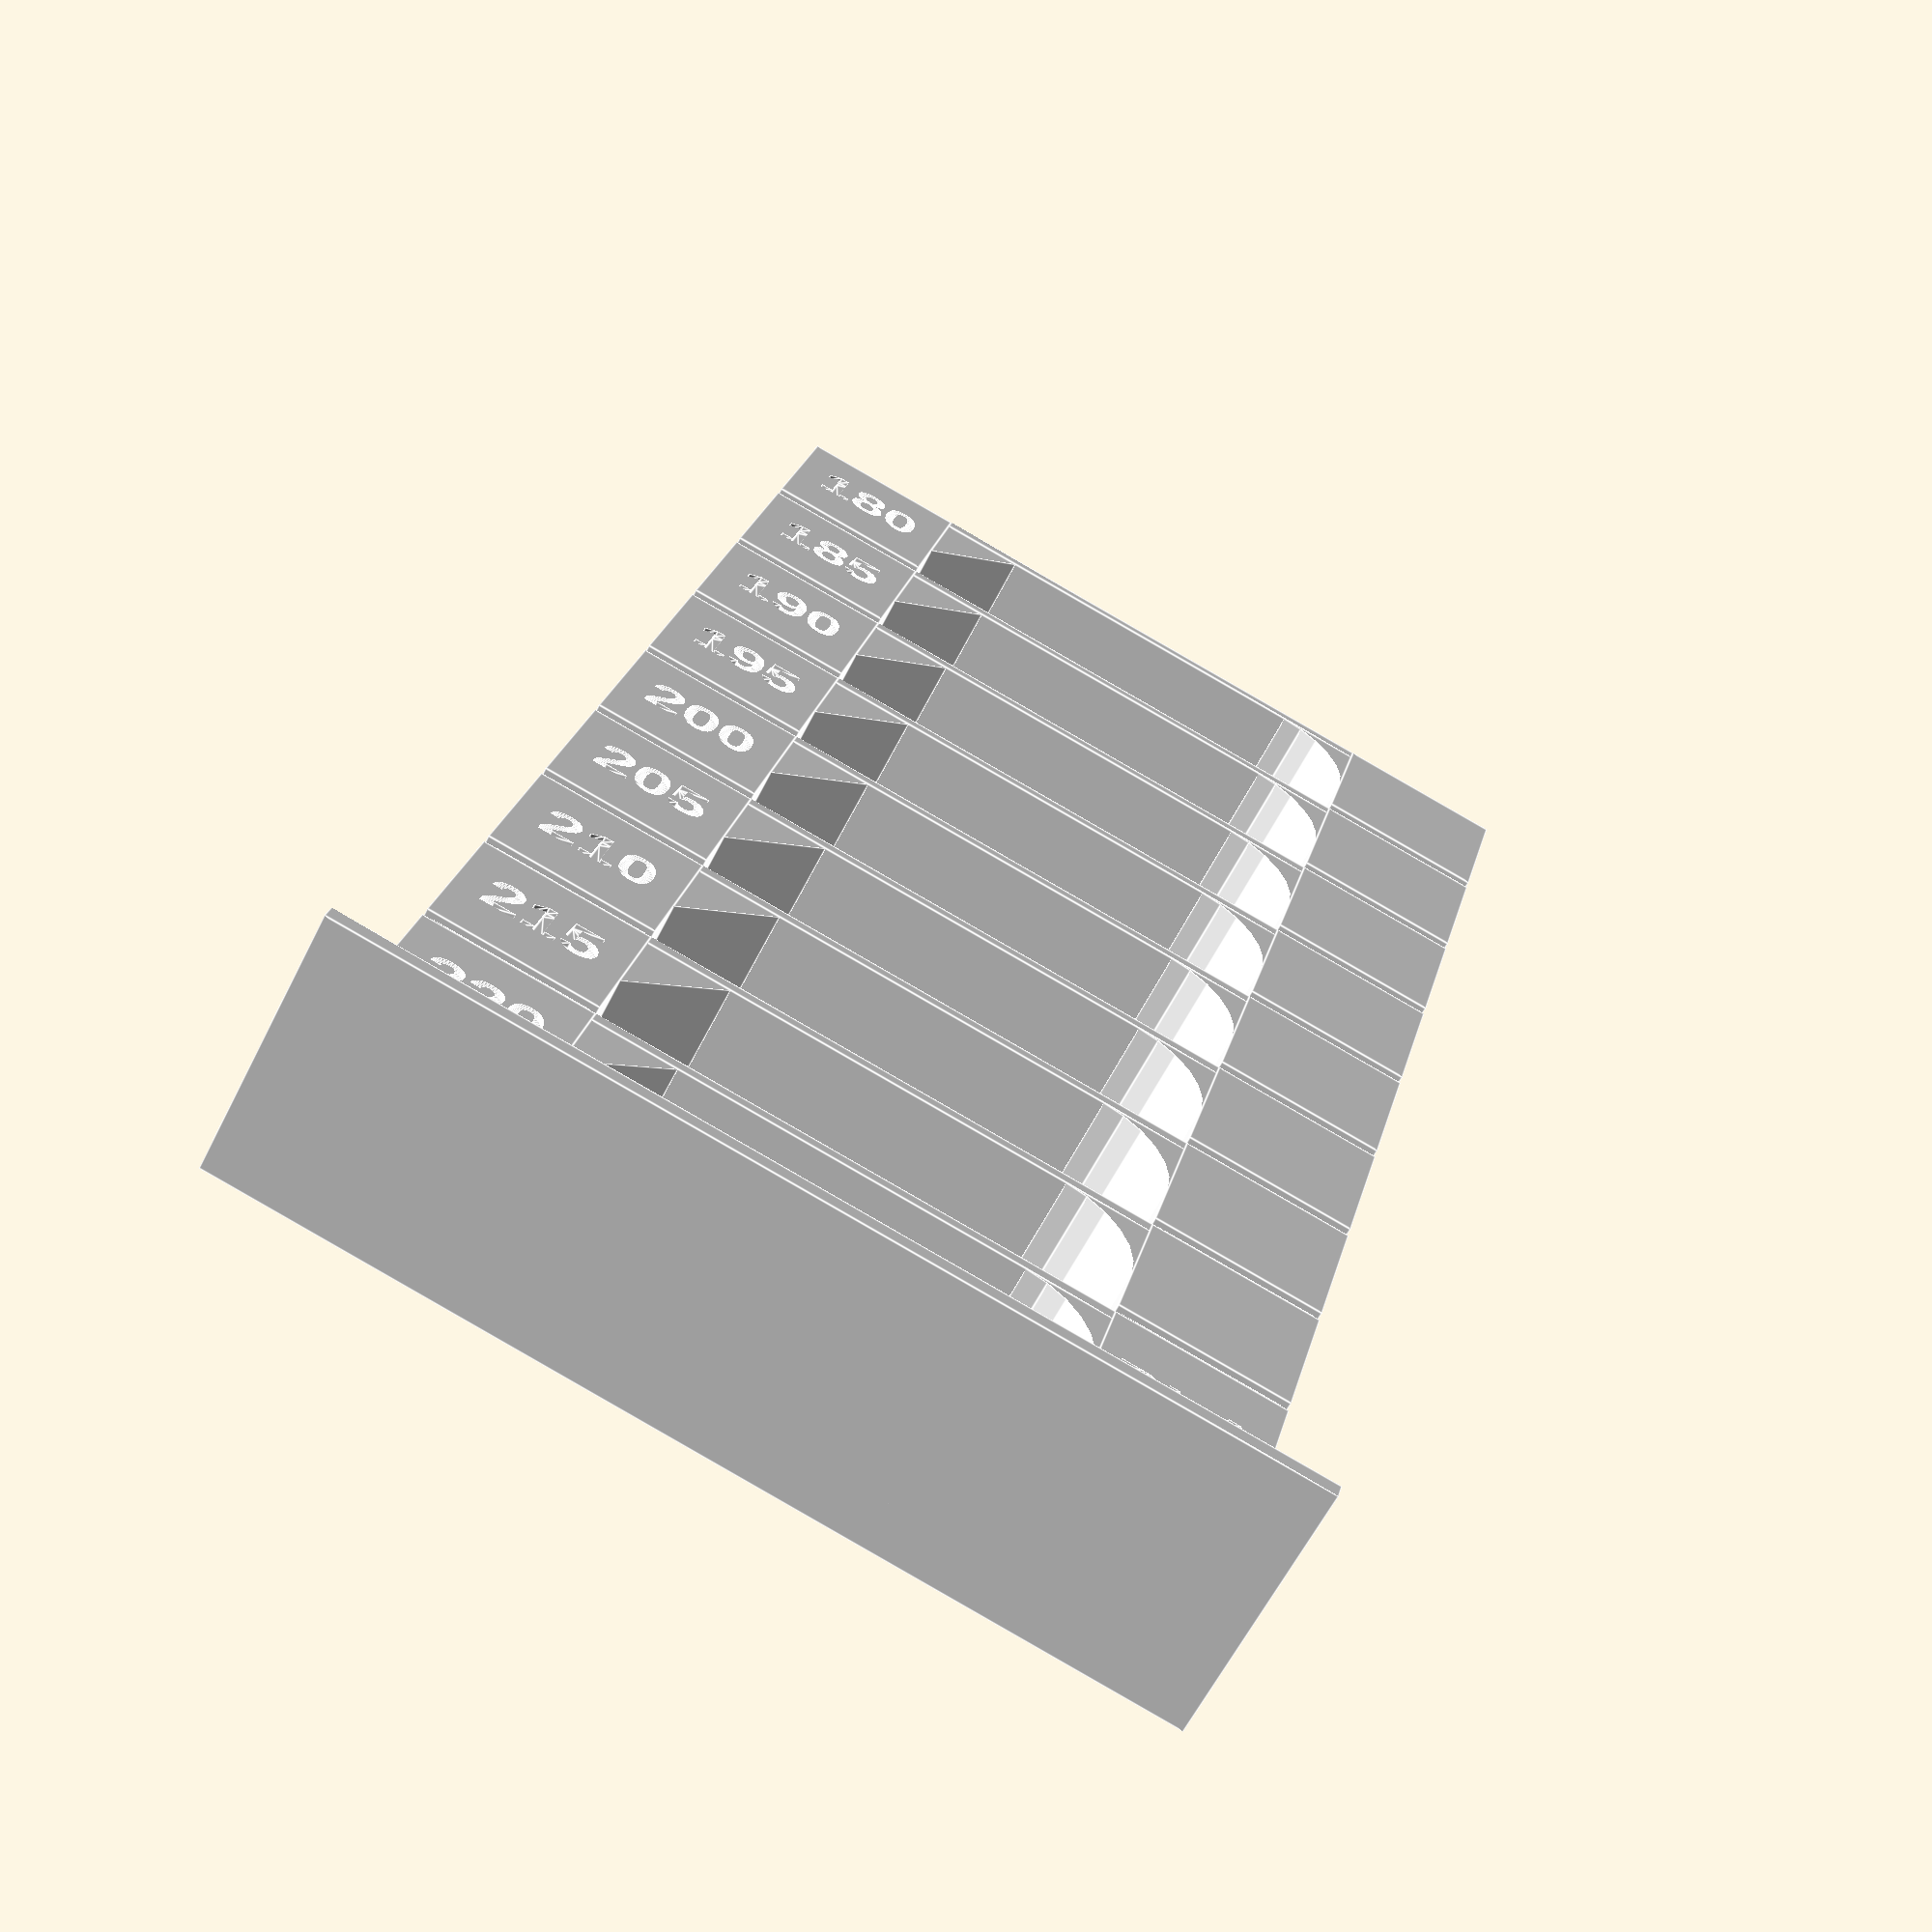
<openscad>
/* [General Parameters] */
// The label to add to the tower
Tower_Label = "";

// The label to add the to right column
Column_Label = "PLA";

// The starting value (temperature or fan speed)
Starting_Value = 220;

// The ending value (temperature or fan speed) of the tower
Ending_Value = 180;

// The amount to change the value (temperature or fan speed) between sections
Value_Change = -5;

// The height of the base
Base_Height = 0.801;

// The height of each section of the tower
Section_Height = 8.001;



/* [Advanced] */
// The font to use for tower text
Font = "Arial:style=Bold";

// The height of the section labels in relation to the height of each section
Section_Label_Height_Multiplier = 0.301;

// The height of the tower label in relation to the length of the column
Tower_Label_Height_Multiplier = 0.601;

// The height of the column label in relation to the height of each section
Column_Label_Height_Multiplier = 0.301;

// The thickness of walls in the tower
Wall_Thickness = 0.601;

// The width of the tower as multiples of the section height
Tower_Width_Multiplier = 5.001;

// The value to use for creating the model preview (lower is faster)
Preview_Quality_Value = 24;

// The value to use for creating the final model render (higher is more detailed)
Render_Quality_Value = 24;



module Generate()
{
    // Add the base
    Generate_Base();

    difference()
    {
        // set the tower on top of the base
        translate([0, 0, Base_Height])
            Generate_Tower();

        // Create the tower label
        Generate_TowerLabel(Tower_Label);

        // Create the column label
        Generate_ColumnLabel(Column_Label);
    }
}



module Generate_Base()
{
    translate([-Base_Width/2, -Base_Length/2, 0])
        cube([Base_Width, Base_Length, Base_Height]);
}



module Generate_Tower()
{
    // Create each section
    for (section = [0: Section_Count - 1])
    {
        // Determine the value for this section
        value = Starting_Value + (Value_Change_Corrected * section);

        // Determine the offset of the section
        z_offset = section*Section_Height;

        // Generate the section itself and move it into place
        translate([0, 0, z_offset])
            Generate_Section(str(value));
    }
}



module Generate_Section(label)
{
    difference()
    {
        union()
        {
            // Generate the columns on either side of the tower
            for(x_offset = [-Tower_Width/2 + Cube_Size/2, Tower_Width/2 - Cube_Size/2])
            translate([x_offset, 0, 0])
                Generate_SectionColumn();

            // Generate the bridge at the top of the section
            Generate_SectionBridge();

            // Generate the angled supports for the bridge
            Generate_LeftBridgeSupport();
            Generate_RightBridgeSupport();
        }

        // Carve out the label for this section
        Generate_SectionLabel(label);
    }
}




module Generate_SectionColumn()
{
    hollow_size = Cube_Size - Wall_Thickness*3;

    difference()
    {
        union()
        {
            // Create the main body of the column
            translate([-Cube_Size/2, -Cube_Size/2, 0])
                cube([Cube_Size, Cube_Size, Cube_Size - Cap_Height]);

            // Create inset caps on top of the column
            translate([-Cap_Size/2, -Cap_Size/2, Cube_Size - Cap_Height])
                cube([Cap_Size, Cap_Size, Cap_Height]);
        }

        // Hollow out the inside of the column
        translate([-hollow_size/2, -hollow_size/2, -iota])
            cube([hollow_size, hollow_size, Cube_Size + iota*2]);
    }
}



module Generate_SectionBridge()
{
    // Generate the bridge proper
    translate([-Tower_Width/2 + Cube_Size, -Cube_Size/2, Cube_Size - Bridge_Thickness - Cap_Height])
        cube([Tower_Width - Cube_Size*2, Cube_Size, Bridge_Thickness]);
}



module Generate_LeftBridgeSupport()
{
    // Generate the left bridge support
    translate([-Tower_Width/2 + Cube_Size, 0, Cube_Size - Support_Size - Cap_Height - Bridge_Thickness])
    difference()
    {
        // Solid cube support
        translate([0, -Cube_Size/2, 0])
            cube([Support_Size, Cube_Size, Support_Size]);

        // Chop the cube off at a 45 degree angle
        angled_height = sqrt(pow(Support_Size, 2)*2);
        translate([0, -Cube_Size/2, 0])
        rotate([0, 45, 0])
        translate([-iota, -iota, 0])
            cube([Support_Size, Cube_Size + iota*2, angled_height]);
    }
}



module Generate_RightBridgeSupport()
{
    // Generate the left bridge support
    translate([Tower_Width/2 - Cube_Size, 0, Cube_Size - Support_Size - Cap_Height - Bridge_Thickness])
    difference()
    {
        // Solid cube support
        translate([-Support_Size, -Cube_Size/2, 0])
            cube([Support_Size, Cube_Size, Support_Size]);

        // Round out this support
        translate([-Support_Size, 0, 0])
        rotate([90, 0, 0])
            cylinder(r=Support_Size, Cube_Size + iota*2, center=true);
    }
}



module Generate_SectionLabel(label)
{
    translate([-Tower_Width/2 + Cube_Size/2, -Cube_Size/2 - iota, Cube_Size/2])
    rotate([90, 0, 0])
    translate([0, 0, -Label_Depth])
    linear_extrude(Label_Depth + iota)
        text(text=label, font=Font, size=Section_Label_Font_Size, halign="center", valign="center");
}



module Generate_TowerLabel(label)
{
    translate([-Tower_Width/2 - iota, 0, Cube_Size/2])
    rotate([90, -90, -90])
    translate([0, 0, -Label_Depth])
    linear_extrude(Label_Depth + iota)
        text(text=label, font=Font, size=Tower_Label_Font_Size, halign="left", valign="center");
}



module Generate_ColumnLabel(label)
{
    translate([Tower_Width/2 - Cube_Size/2, -Cube_Size/2 - iota, Cube_Size/2])
    rotate([90, 0, 0])
    translate([0, 0, -Label_Depth])
    linear_extrude(Label_Depth + iota)
        text(text=label, font=Font, size=Column_Label_Font_Size, halign="center", valign="center");
}



// Global parameters
iota = 0.001;
$fn = $preview ? Preview_Quality_Value : Render_Quality_Value;



// Calculated parameters

// Ensure the value change has the correct sign
Value_Change_Corrected = Ending_Value > Starting_Value
    ? abs(Value_Change)
    : -abs(Value_Change);

// Determine how many sections to generate
Section_Count = ceil(abs(Ending_Value - Starting_Value) / abs(Value_Change) + 1);

// Determine the size (width and length) of each column cube
Cube_Size = Section_Height;

// Determine the size (width and length) of the inset cap at the top of each column cube
Cap_Size = Cube_Size - Wall_Thickness;

// Determine the height of the inset cap at the top of each column cube
Cap_Height = Wall_Thickness;

// Determine the bridge thickness
Bridge_Thickness = Wall_Thickness;

// Determine the size (width and height) of the supports on either side of the bridge
Support_Size = Cube_Size/2;

// Calculate the width (in the x direction) of the tower
Tower_Width = Cube_Size*Tower_Width_Multiplier;

// Calculate the length (in the y direction) of the tower
Tower_Length = Cube_Size;

// Calculate the amount to expand the base beyond the size of the tower
Base_Extension = Wall_Thickness*4;

// Calculate the width (in the x direction) of the base of the tower
Base_Width = Tower_Width + Base_Extension*2;

// Calculate the length (in the y direction) of the base of the tower
Base_Length = Tower_Length + Base_Extension*2;

// Calculate the font size
Section_Label_Font_Size = Cube_Size * Section_Label_Height_Multiplier;
Tower_Label_Font_Size = Cube_Size * Tower_Label_Height_Multiplier;
Column_Label_Font_Size = Cube_Size * Column_Label_Height_Multiplier; 

// Calculate the depth of the labels
Label_Depth = Wall_Thickness/2;



// Generate the model
color("white")
Generate();
$vpt=[0, 0, 35];
$vpr=[90, 0, -60];
$vpd=220;
</openscad>
<views>
elev=336.5 azim=152.8 roll=192.7 proj=p view=edges
</views>
